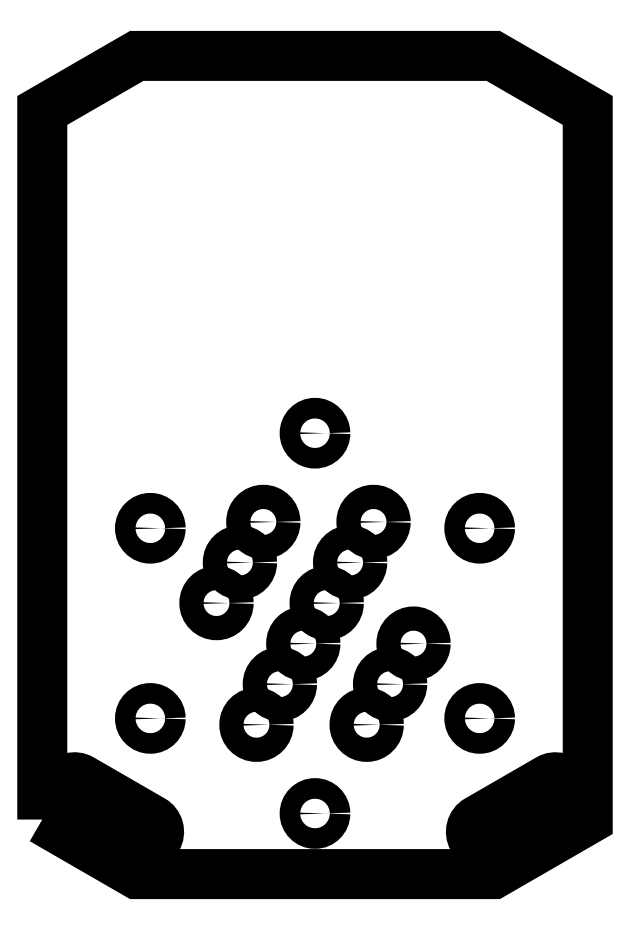
<metadata>
{"format":"dxf","ext":"dxf","renderer":"ezdxf+matplotlib","layout":"modelspace","background":"white","min_lineweight":24,"dpi":150}
</metadata>
<code>
0
SECTION
2
ENTITIES
0
CIRCLE
8
0
10
-1.676e-12
20
5.246
30
0
40
1.7
210
0
220
-0
230
1
0
CIRCLE
8
0
10
-27.17
20
-41.81
30
0
40
1.7
210
0
220
-0
230
1
0
CIRCLE
8
0
10
27.17
20
-41.81
30
0
40
1.7
210
0
220
-0
230
1
0
CIRCLE
8
0
10
4.244e-14
20
-57.5
30
0
40
1.7
210
0
220
-0
230
1
0
CIRCLE
8
0
10
-27.17
20
-10.44
30
0
40
1.7
210
0
220
-0
230
1
0
CIRCLE
8
0
10
27.17
20
-10.44
30
0
40
1.7
210
0
220
-0
230
1
0
CIRCLE
8
0
10
-12.39
20
-16.09
30
0
40
2
210
0
220
-0
230
1
0
CIRCLE
8
0
10
9.659
20
-9.397
30
0
40
2
210
0
220
-0
230
1
0
CIRCLE
8
0
10
1.932
20
-22.78
30
0
40
2
210
0
220
-0
230
1
0
CIRCLE
8
0
10
-5.796
20
-36.17
30
0
40
2
210
0
220
-0
230
1
0
CIRCLE
8
0
10
16.25
20
-29.47
30
0
40
2
210
0
220
-0
230
1
0
CIRCLE
8
0
10
8.527
20
-42.86
30
0
40
2
210
0
220
-0
230
1
0
CIRCLE
8
0
10
12.39
20
-36.17
30
0
40
2
210
0
220
-0
230
1
0
CIRCLE
8
0
10
-9.659
20
-42.86
30
0
40
2
210
0
220
-0
230
1
0
CIRCLE
8
0
10
-1.932
20
-29.47
30
0
40
2
210
0
220
-0
230
1
0
CIRCLE
8
0
10
5.795
20
-16.09
30
0
40
2
210
0
220
-0
230
1
0
CIRCLE
8
0
10
-16.25
20
-22.78
30
0
40
2
210
0
220
-0
230
1
0
CIRCLE
8
0
10
-8.527
20
-9.397
30
0
40
2
210
0
220
-0
230
1
0
LWPOLYLINE
8
0
90
4
70
1
43
0
10
-29.11
20
-62.48
42
1
10
-26.86
20
-58.58
10
-38.55
20
-51.83
42
1
10
-40.8
20
-55.73
0
LWPOLYLINE
8
0
90
4
70
1
43
0
10
40.8
20
-55.73
42
1
10
38.55
20
-51.83
10
26.86
20
-58.58
42
1
10
29.11
20
-62.48
0
LWPOLYLINE
8
0
90
8
70
1
43
0
10
-45
20
-58.5
10
-29.41
20
-67.5
10
29.41
20
-67.5
10
45
20
-58.5
10
45
20
58.5
10
29.41
20
67.5
10
-29.41
20
67.5
10
-45
20
58.5
0
ENDSEC
0
EOF

</code>
